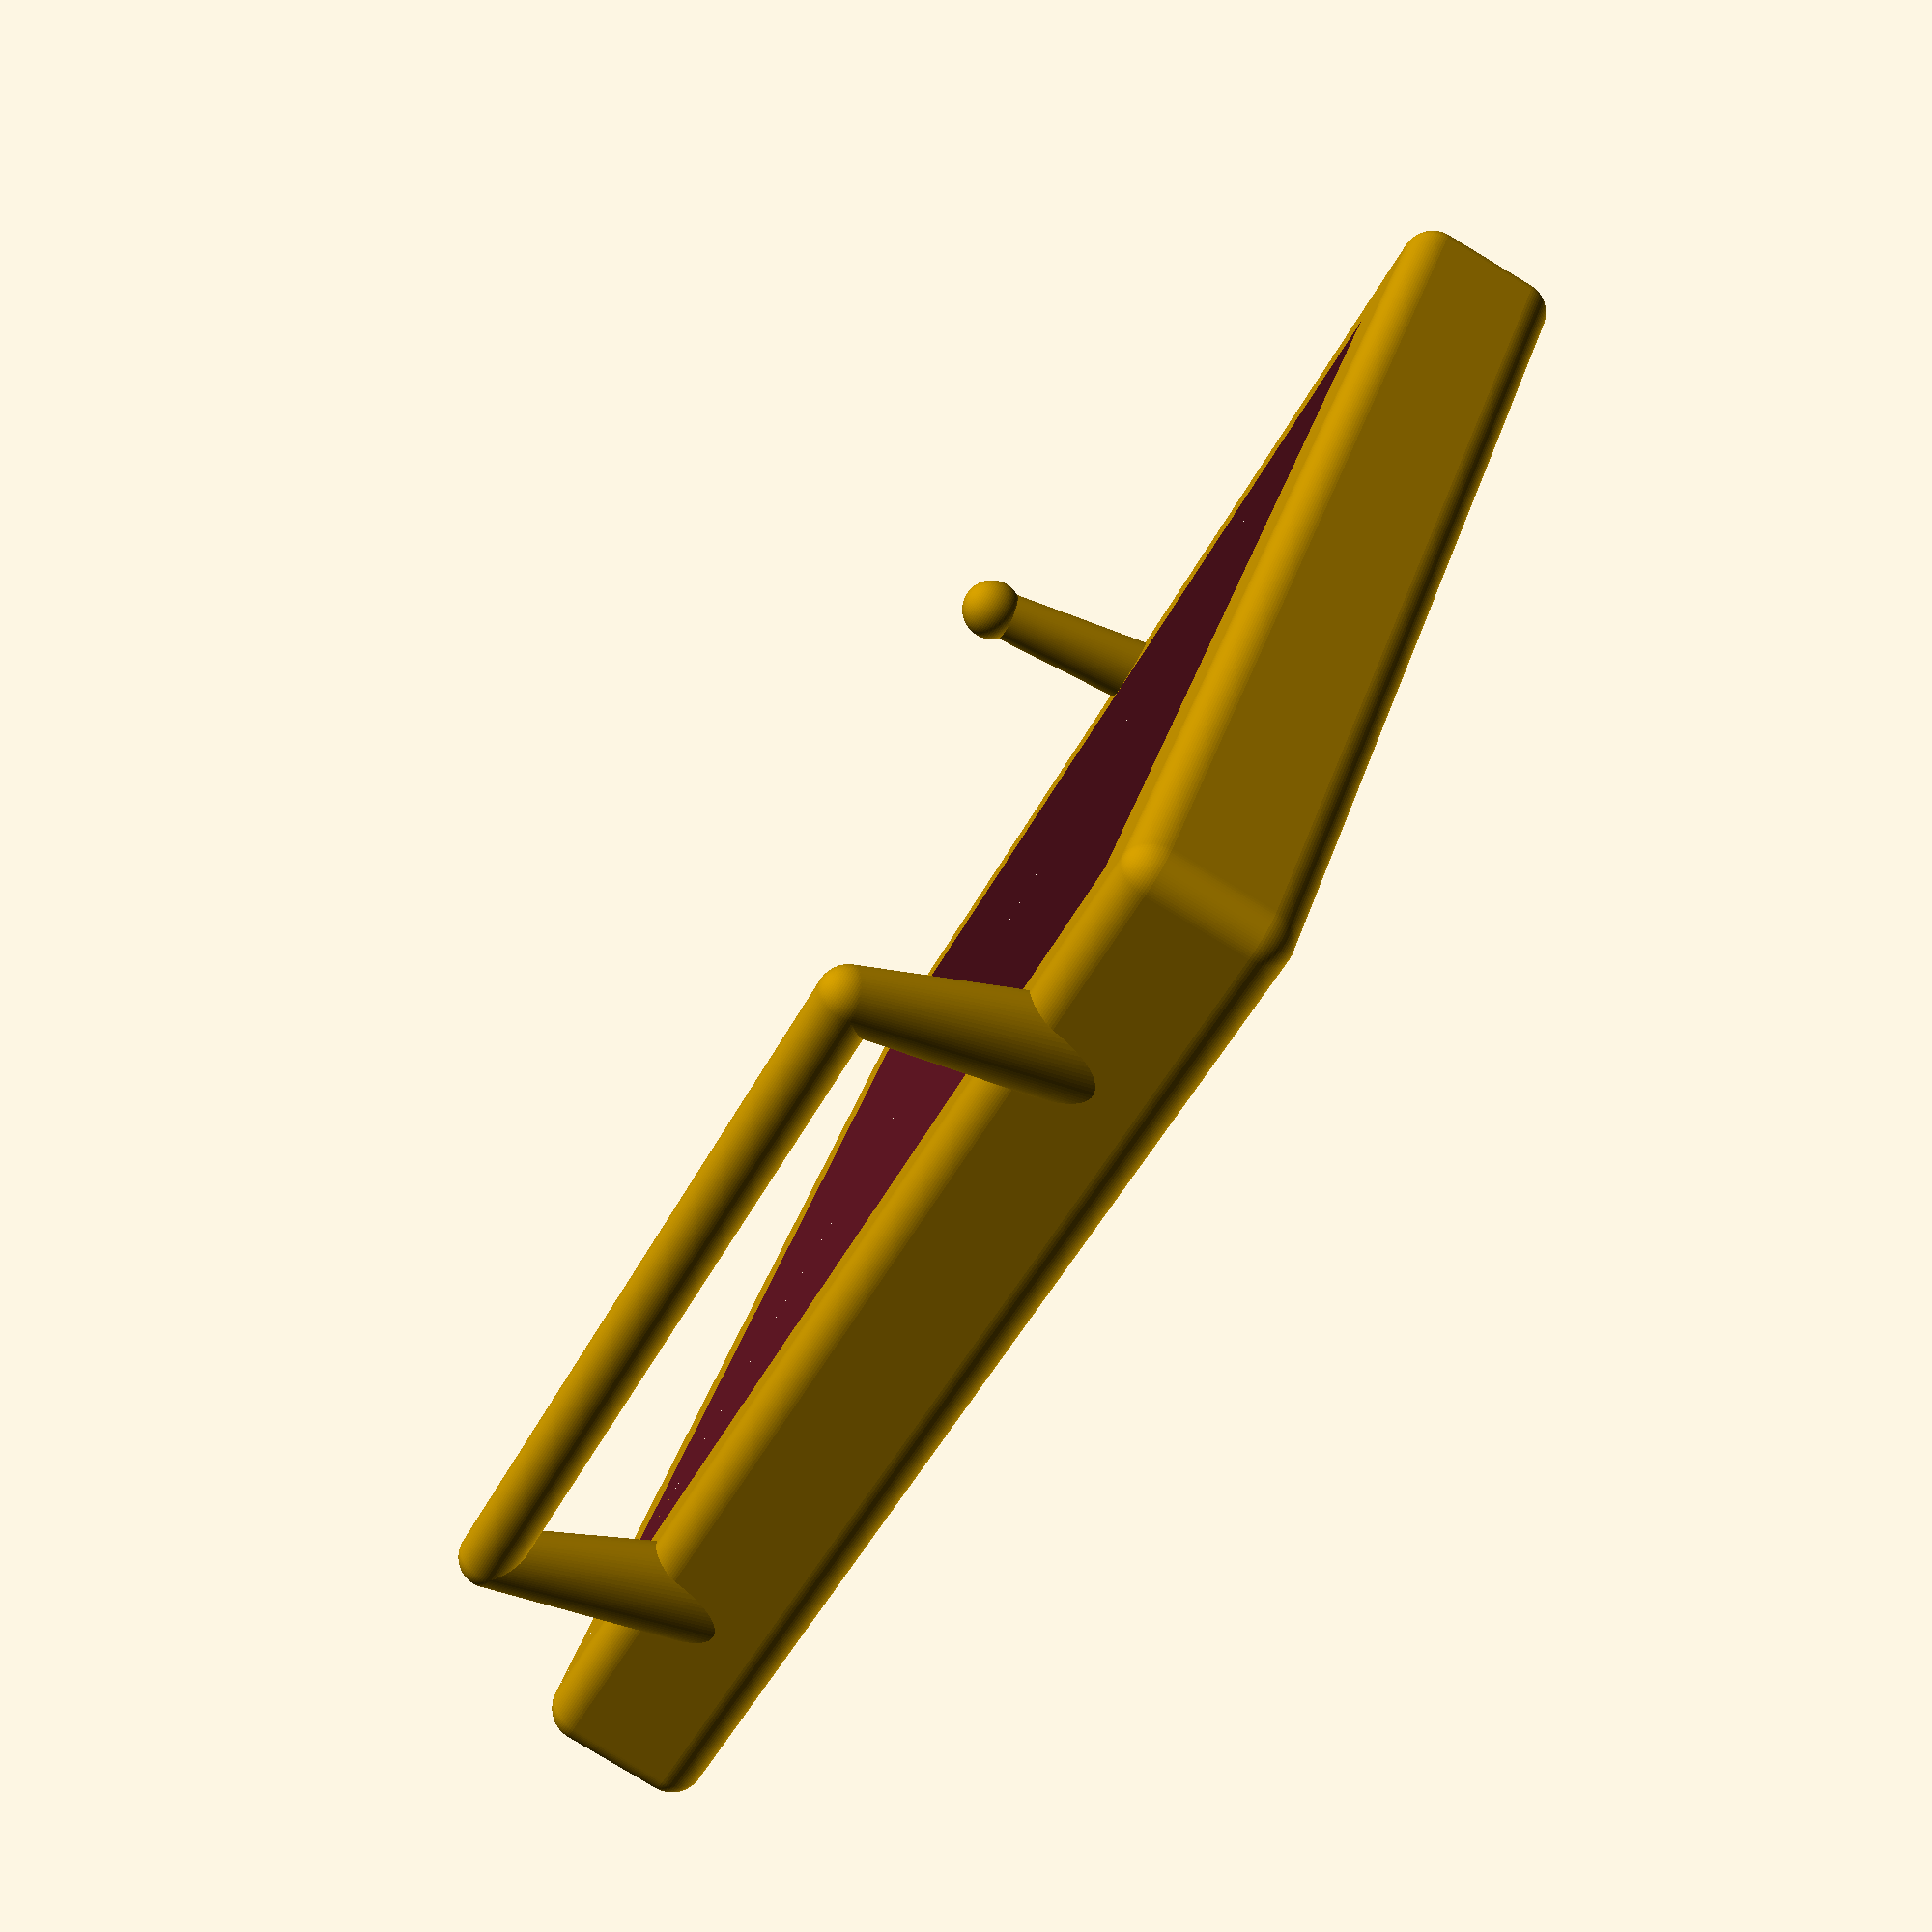
<openscad>
$fn = 80;
inner = 6.5;
thickness=0.6;
height = 1.0;
belt = 4.2;
holder_r = 0.35 / 2;
holder_z = -1.3;
pin_r = 0.3 / 2;
pin_length = 1.5;
pin_head_offset = 0.3;
pin_thickness = thickness/2.7;
glass_size = inner + 2*0.2;
glass_height = 0.25;

outer = inner + 2*thickness;
rounded = 0.2;

module box() {
    o = outer-2*rounded;
    minkowski() {
        cube([o, o, height-2*rounded], center=true);
        sphere(r=rounded);
    };
}

module holder_ball_small(offset_y) {
    offset_x = -(inner + thickness)/2 + holder_z/2;
    offset_z = holder_z;
    translate([offset_x, offset_y, offset_z])
      sphere(r=holder_r);
}

module holder_ball_large(offset_y) {
    offset_x = -(inner + thickness)/2;
    offset_z = 0;
    translate([offset_x, offset_y, offset_z])
      sphere(r=thickness/2);
}

module holder() {
    leg_r2 = thickness/2;
    dist = belt/2 +leg_r2;

    hull() {
        holder_ball_small(-dist);
        holder_ball_small(dist);
    }
    hull() {
        holder_ball_small(-dist);
        holder_ball_large(-dist);
    }
    hull() {
        holder_ball_small(dist);
        holder_ball_large(dist);
    }
}

module pin_ball_large() {
    offset_x = (inner+thickness)/2;
    translate([offset_x, 0, -height/4])
      sphere(r=pin_thickness);
}

module pin_ball_small(r=pin_r) {
    offset_x = (inner+thickness)/2;
    translate([offset_x - pin_head_offset, 0, -pin_length])
      sphere(r);
}

module pin() {
    hull() {
        pin_ball_large();
        pin_ball_small();
    }
    pin_ball_small(r=pin_r*1.3);
}

module main() {
    difference() {
      union() {
        box();
        holder();
        pin();
      }
      cube([inner, inner, height], center=true);
      translate([0, 0, (height-glass_height)/2])
        cube([glass_size, glass_size, glass_height], center=true);
    }
}    

module print() {
    rotate(a=[180, 0, 0])
    scale([10, 10, 10])
        children();
}

print() main();

</openscad>
<views>
elev=263.4 azim=121.3 roll=121.1 proj=p view=solid
</views>
